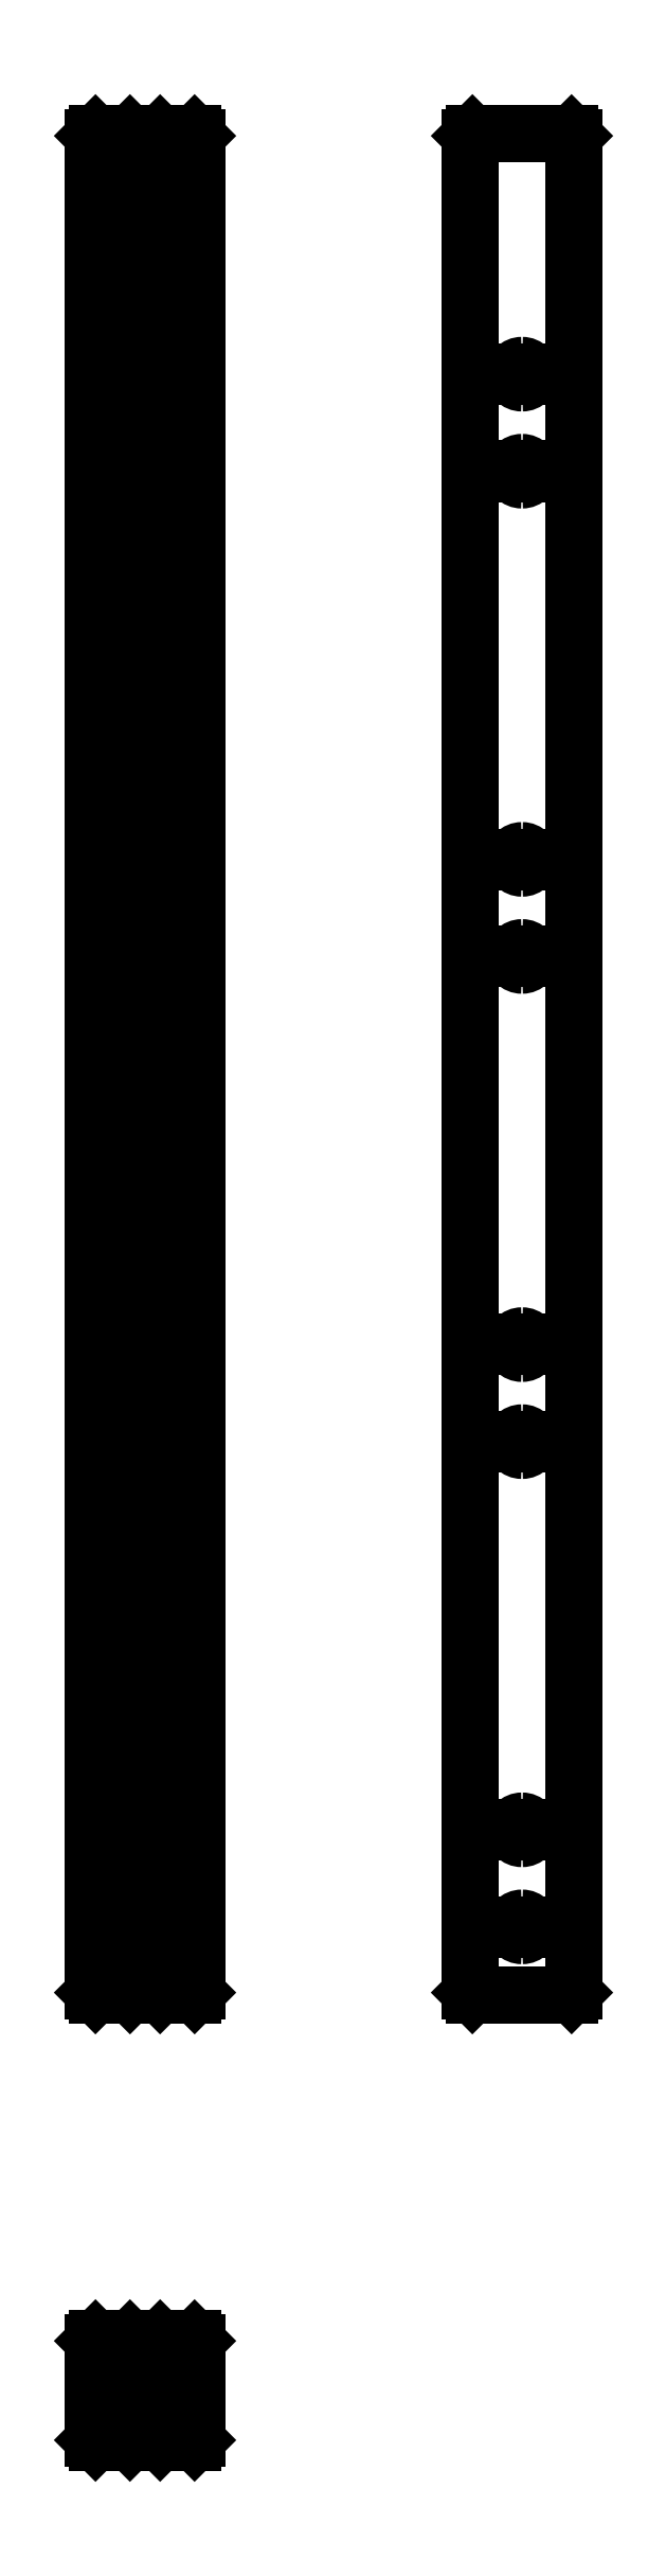
<metadata>
{"format":"dxf","ext":"dxf","renderer":"ezdxf+matplotlib","layout":"modelspace","background":"white","min_lineweight":24,"dpi":150}
</metadata>
<code>
0
SECTION
2
ENTITIES
0
LINE
8
0
10
10.05
20
41.95
30
0
11
10.05
21
214.2
31
0
0
LINE
8
0
10
10.05
20
41.95
30
0
11
9.65
21
41.95
31
0
0
LINE
8
0
10
10.05
20
214.2
30
0
11
9.65
21
214.2
31
0
0
LINE
8
0
10
9.65
20
41.95
30
0
11
9.65
21
214.2
31
0
0
LINE
8
0
10
9.65
20
41.55
30
0
11
10.05
21
41.95
31
0
0
LINE
8
0
10
9.65
20
214.6
30
0
11
10.05
21
214.2
31
0
0
LINE
8
0
10
9.65
20
41.55
30
0
11
9.65
21
41.95
31
0
0
LINE
8
0
10
9.65
20
214.6
30
0
11
9.65
21
214.2
31
0
0
LINE
8
0
10
9.65
20
41.95
30
0
11
6.451
21
41.95
31
0
0
LINE
8
0
10
9.65
20
214.2
30
0
11
6.451
21
214.2
31
0
0
LINE
8
0
10
6.451
20
41.95
30
0
11
6.451
21
214.2
31
0
0
LINE
8
0
10
9.65
20
41.55
30
0
11
6.451
21
41.55
31
0
0
LINE
8
0
10
9.65
20
214.6
30
0
11
6.451
21
214.6
31
0
0
LINE
8
0
10
6.051
20
41.95
30
0
11
6.051
21
214.2
31
0
0
LINE
8
0
10
6.451
20
41.55
30
0
11
6.451
21
41.95
31
0
0
LINE
8
0
10
6.451
20
214.6
30
0
11
6.451
21
214.2
31
0
0
LINE
8
0
10
6.051
20
41.95
30
0
11
6.451
21
41.95
31
0
0
LINE
8
0
10
6.051
20
214.2
30
0
11
6.451
21
214.2
31
0
0
LINE
8
0
10
6.451
20
41.55
30
0
11
6.051
21
41.95
31
0
0
LINE
8
0
10
6.451
20
214.6
30
0
11
6.051
21
214.2
31
0
0
LINE
8
0
10
0.05099
20
41.95
30
0
11
0.05099
21
214.2
31
0
0
LINE
8
0
10
0.05099
20
41.95
30
0
11
0.4506
21
41.95
31
0
0
LINE
8
0
10
0.05099
20
214.2
30
0
11
0.4506
21
214.2
31
0
0
LINE
8
0
10
0.4506
20
41.95
30
0
11
0.4506
21
214.2
31
0
0
LINE
8
0
10
0.4506
20
41.55
30
0
11
0.05099
21
41.95
31
0
0
LINE
8
0
10
0.4506
20
214.6
30
0
11
0.05099
21
214.2
31
0
0
LINE
8
0
10
0.4506
20
41.55
30
0
11
0.4506
21
41.95
31
0
0
LINE
8
0
10
0.4506
20
214.6
30
0
11
0.4506
21
214.2
31
0
0
LINE
8
0
10
0.4506
20
41.95
30
0
11
3.65
21
41.95
31
0
0
LINE
8
0
10
0.4506
20
214.2
30
0
11
3.65
21
214.2
31
0
0
LINE
8
0
10
3.65
20
41.95
30
0
11
3.65
21
214.2
31
0
0
LINE
8
0
10
0.4506
20
41.55
30
0
11
3.65
21
41.55
31
0
0
LINE
8
0
10
0.4506
20
214.6
30
0
11
3.65
21
214.6
31
0
0
LINE
8
0
10
4.05
20
41.95
30
0
11
4.05
21
214.2
31
0
0
LINE
8
0
10
3.65
20
41.55
30
0
11
3.65
21
41.95
31
0
0
LINE
8
0
10
3.65
20
214.6
30
0
11
3.65
21
214.2
31
0
0
LINE
8
0
10
4.05
20
41.95
30
0
11
3.65
21
41.95
31
0
0
LINE
8
0
10
4.05
20
214.2
30
0
11
3.65
21
214.2
31
0
0
LINE
8
0
10
3.65
20
41.55
30
0
11
4.05
21
41.95
31
0
0
LINE
8
0
10
3.65
20
214.6
30
0
11
4.05
21
214.2
31
0
0
LINE
8
0
10
44.65
20
41.95
30
0
11
44.65
21
214.2
31
0
0
LINE
8
0
10
44.65
20
41.95
30
0
11
35.45
21
41.95
31
0
0
LINE
8
0
10
44.65
20
214.2
30
0
11
35.45
21
214.2
31
0
0
LINE
8
0
10
35.45
20
41.95
30
0
11
35.45
21
214.2
31
0
0
SPLINE
8
0
210
0
220
0
230
1
70
     0
71
     3
72
     8
73
4
40
0
40
0
40
0
40
0
40
1
40
1
40
1
40
1
10
41.05
20
93.05
30
0
10
41.05
20
92.5
30
0
10
40.6
20
92.05
30
0
10
40.05
20
92.05
30
0
0
SPLINE
8
0
210
0
220
0
230
1
70
     0
71
     3
72
     8
73
4
40
0
40
0
40
0
40
0
40
1
40
1
40
1
40
1
10
40.05
20
92.05
30
0
10
39.5
20
92.05
30
0
10
39.05
20
92.5
30
0
10
39.05
20
93.05
30
0
0
SPLINE
8
0
210
0
220
0
230
1
70
     0
71
     3
72
     8
73
4
40
0
40
0
40
0
40
0
40
1
40
1
40
1
40
1
10
39.05
20
93.05
30
0
10
39.05
20
93.6
30
0
10
39.5
20
94.05
30
0
10
40.05
20
94.05
30
0
0
SPLINE
8
0
210
0
220
0
230
1
70
     0
71
     3
72
     8
73
4
40
0
40
0
40
0
40
0
40
1
40
1
40
1
40
1
10
40.05
20
94.05
30
0
10
40.6
20
94.05
30
0
10
41.05
20
93.6
30
0
10
41.05
20
93.05
30
0
0
SPLINE
8
0
210
0
220
0
230
1
70
     0
71
     3
72
     8
73
4
40
0
40
0
40
0
40
0
40
1
40
1
40
1
40
1
10
41.05
20
102.1
30
0
10
41.05
20
101.5
30
0
10
40.6
20
101.1
30
0
10
40.05
20
101.1
30
0
0
SPLINE
8
0
210
0
220
0
230
1
70
     0
71
     3
72
     8
73
4
40
0
40
0
40
0
40
0
40
1
40
1
40
1
40
1
10
40.05
20
101.1
30
0
10
39.5
20
101.1
30
0
10
39.05
20
101.5
30
0
10
39.05
20
102.1
30
0
0
SPLINE
8
0
210
0
220
0
230
1
70
     0
71
     3
72
     8
73
4
40
0
40
0
40
0
40
0
40
1
40
1
40
1
40
1
10
39.05
20
102.1
30
0
10
39.05
20
102.6
30
0
10
39.5
20
103.1
30
0
10
40.05
20
103.1
30
0
0
SPLINE
8
0
210
0
220
0
230
1
70
     0
71
     3
72
     8
73
4
40
0
40
0
40
0
40
0
40
1
40
1
40
1
40
1
10
40.05
20
103.1
30
0
10
40.6
20
103.1
30
0
10
41.05
20
102.6
30
0
10
41.05
20
102.1
30
0
0
SPLINE
8
0
210
0
220
0
230
1
70
     0
71
     3
72
     8
73
4
40
0
40
0
40
0
40
0
40
1
40
1
40
1
40
1
10
41.05
20
138.1
30
0
10
41.05
20
137.5
30
0
10
40.6
20
137.1
30
0
10
40.05
20
137.1
30
0
0
SPLINE
8
0
210
0
220
0
230
1
70
     0
71
     3
72
     8
73
4
40
0
40
0
40
0
40
0
40
1
40
1
40
1
40
1
10
40.05
20
137.1
30
0
10
39.5
20
137.1
30
0
10
39.05
20
137.5
30
0
10
39.05
20
138.1
30
0
0
SPLINE
8
0
210
0
220
0
230
1
70
     0
71
     3
72
     8
73
4
40
0
40
0
40
0
40
0
40
1
40
1
40
1
40
1
10
39.05
20
138.1
30
0
10
39.05
20
138.6
30
0
10
39.5
20
139.1
30
0
10
40.05
20
139.1
30
0
0
SPLINE
8
0
210
0
220
0
230
1
70
     0
71
     3
72
     8
73
4
40
0
40
0
40
0
40
0
40
1
40
1
40
1
40
1
10
40.05
20
139.1
30
0
10
40.6
20
139.1
30
0
10
41.05
20
138.6
30
0
10
41.05
20
138.1
30
0
0
SPLINE
8
0
210
0
220
0
230
1
70
     0
71
     3
72
     8
73
4
40
0
40
0
40
0
40
0
40
1
40
1
40
1
40
1
10
41.05
20
183.1
30
0
10
41.05
20
182.5
30
0
10
40.6
20
182.1
30
0
10
40.05
20
182.1
30
0
0
SPLINE
8
0
210
0
220
0
230
1
70
     0
71
     3
72
     8
73
4
40
0
40
0
40
0
40
0
40
1
40
1
40
1
40
1
10
40.05
20
182.1
30
0
10
39.5
20
182.1
30
0
10
39.05
20
182.5
30
0
10
39.05
20
183.1
30
0
0
SPLINE
8
0
210
0
220
0
230
1
70
     0
71
     3
72
     8
73
4
40
0
40
0
40
0
40
0
40
1
40
1
40
1
40
1
10
39.05
20
183.1
30
0
10
39.05
20
183.6
30
0
10
39.5
20
184.1
30
0
10
40.05
20
184.1
30
0
0
SPLINE
8
0
210
0
220
0
230
1
70
     0
71
     3
72
     8
73
4
40
0
40
0
40
0
40
0
40
1
40
1
40
1
40
1
10
40.05
20
184.1
30
0
10
40.6
20
184.1
30
0
10
41.05
20
183.6
30
0
10
41.05
20
183.1
30
0
0
SPLINE
8
0
210
0
220
0
230
1
70
     0
71
     3
72
     8
73
4
40
0
40
0
40
0
40
0
40
1
40
1
40
1
40
1
10
41.05
20
147.1
30
0
10
41.05
20
146.5
30
0
10
40.6
20
146.1
30
0
10
40.05
20
146.1
30
0
0
SPLINE
8
0
210
0
220
0
230
1
70
     0
71
     3
72
     8
73
4
40
0
40
0
40
0
40
0
40
1
40
1
40
1
40
1
10
40.05
20
146.1
30
0
10
39.5
20
146.1
30
0
10
39.05
20
146.5
30
0
10
39.05
20
147.1
30
0
0
SPLINE
8
0
210
0
220
0
230
1
70
     0
71
     3
72
     8
73
4
40
0
40
0
40
0
40
0
40
1
40
1
40
1
40
1
10
39.05
20
147.1
30
0
10
39.05
20
147.6
30
0
10
39.5
20
148.1
30
0
10
40.05
20
148.1
30
0
0
SPLINE
8
0
210
0
220
0
230
1
70
     0
71
     3
72
     8
73
4
40
0
40
0
40
0
40
0
40
1
40
1
40
1
40
1
10
40.05
20
148.1
30
0
10
40.6
20
148.1
30
0
10
41.05
20
147.6
30
0
10
41.05
20
147.1
30
0
0
SPLINE
8
0
210
0
220
0
230
1
70
     0
71
     3
72
     8
73
4
40
0
40
0
40
0
40
0
40
1
40
1
40
1
40
1
10
41.05
20
48.05
30
0
10
41.05
20
47.5
30
0
10
40.6
20
47.05
30
0
10
40.05
20
47.05
30
0
0
SPLINE
8
0
210
0
220
0
230
1
70
     0
71
     3
72
     8
73
4
40
0
40
0
40
0
40
0
40
1
40
1
40
1
40
1
10
40.05
20
47.05
30
0
10
39.5
20
47.05
30
0
10
39.05
20
47.5
30
0
10
39.05
20
48.05
30
0
0
SPLINE
8
0
210
0
220
0
230
1
70
     0
71
     3
72
     8
73
4
40
0
40
0
40
0
40
0
40
1
40
1
40
1
40
1
10
39.05
20
48.05
30
0
10
39.05
20
48.6
30
0
10
39.5
20
49.05
30
0
10
40.05
20
49.05
30
0
0
SPLINE
8
0
210
0
220
0
230
1
70
     0
71
     3
72
     8
73
4
40
0
40
0
40
0
40
0
40
1
40
1
40
1
40
1
10
40.05
20
49.05
30
0
10
40.6
20
49.05
30
0
10
41.05
20
48.6
30
0
10
41.05
20
48.05
30
0
0
SPLINE
8
0
210
0
220
0
230
1
70
     0
71
     3
72
     8
73
4
40
0
40
0
40
0
40
0
40
1
40
1
40
1
40
1
10
41.05
20
57.05
30
0
10
41.05
20
56.5
30
0
10
40.6
20
56.05
30
0
10
40.05
20
56.05
30
0
0
SPLINE
8
0
210
0
220
0
230
1
70
     0
71
     3
72
     8
73
4
40
0
40
0
40
0
40
0
40
1
40
1
40
1
40
1
10
40.05
20
56.05
30
0
10
39.5
20
56.05
30
0
10
39.05
20
56.5
30
0
10
39.05
20
57.05
30
0
0
SPLINE
8
0
210
0
220
0
230
1
70
     0
71
     3
72
     8
73
4
40
0
40
0
40
0
40
0
40
1
40
1
40
1
40
1
10
39.05
20
57.05
30
0
10
39.05
20
57.6
30
0
10
39.5
20
58.05
30
0
10
40.05
20
58.05
30
0
0
SPLINE
8
0
210
0
220
0
230
1
70
     0
71
     3
72
     8
73
4
40
0
40
0
40
0
40
0
40
1
40
1
40
1
40
1
10
40.05
20
58.05
30
0
10
40.6
20
58.05
30
0
10
41.05
20
57.6
30
0
10
41.05
20
57.05
30
0
0
SPLINE
8
0
210
0
220
0
230
1
70
     0
71
     3
72
     8
73
4
40
0
40
0
40
0
40
0
40
1
40
1
40
1
40
1
10
41.05
20
192.1
30
0
10
41.05
20
191.5
30
0
10
40.6
20
191.1
30
0
10
40.05
20
191.1
30
0
0
SPLINE
8
0
210
0
220
0
230
1
70
     0
71
     3
72
     8
73
4
40
0
40
0
40
0
40
0
40
1
40
1
40
1
40
1
10
40.05
20
191.1
30
0
10
39.5
20
191.1
30
0
10
39.05
20
191.5
30
0
10
39.05
20
192.1
30
0
0
SPLINE
8
0
210
0
220
0
230
1
70
     0
71
     3
72
     8
73
4
40
0
40
0
40
0
40
0
40
1
40
1
40
1
40
1
10
39.05
20
192.1
30
0
10
39.05
20
192.6
30
0
10
39.5
20
193.1
30
0
10
40.05
20
193.1
30
0
0
SPLINE
8
0
210
0
220
0
230
1
70
     0
71
     3
72
     8
73
4
40
0
40
0
40
0
40
0
40
1
40
1
40
1
40
1
10
40.05
20
193.1
30
0
10
40.6
20
193.1
30
0
10
41.05
20
192.6
30
0
10
41.05
20
192.1
30
0
0
LINE
8
0
10
44.65
20
41.95
30
0
11
45.05
21
41.95
31
0
0
LINE
8
0
10
44.65
20
214.2
30
0
11
45.05
21
214.2
31
0
0
LINE
8
0
10
45.05
20
41.95
30
0
11
45.05
21
214.2
31
0
0
LINE
8
0
10
44.65
20
41.55
30
0
11
44.65
21
41.95
31
0
0
LINE
8
0
10
44.65
20
41.55
30
0
11
35.45
21
41.55
31
0
0
LINE
8
0
10
35.45
20
41.55
30
0
11
35.45
21
41.95
31
0
0
LINE
8
0
10
44.65
20
214.6
30
0
11
44.65
21
214.2
31
0
0
LINE
8
0
10
44.65
20
214.6
30
0
11
35.45
21
214.6
31
0
0
LINE
8
0
10
35.45
20
214.2
30
0
11
35.45
21
214.6
31
0
0
LINE
8
0
10
35.45
20
41.95
30
0
11
35.05
21
41.95
31
0
0
LINE
8
0
10
35.05
20
214.2
30
0
11
35.45
21
214.2
31
0
0
LINE
8
0
10
35.05
20
41.95
30
0
11
35.05
21
214.2
31
0
0
LINE
8
0
10
44.65
20
41.55
30
0
11
45.05
21
41.95
31
0
0
LINE
8
0
10
44.65
20
214.6
30
0
11
45.05
21
214.2
31
0
0
LINE
8
0
10
35.45
20
41.55
30
0
11
35.05
21
41.95
31
0
0
LINE
8
0
10
35.05
20
214.2
30
0
11
35.45
21
214.6
31
0
0
LINE
8
0
10
40.05
20
92.65
30
0
11
40.05
21
93.45
31
0
0
LINE
8
0
10
40.45
20
93.05
30
0
11
39.65
21
93.05
31
0
0
LINE
8
0
10
40.05
20
92.65
30
0
11
40.05
21
93.45
31
0
0
LINE
8
0
10
40.45
20
93.05
30
0
11
39.65
21
93.05
31
0
0
LINE
8
0
10
40.05
20
101.7
30
0
11
40.05
21
102.5
31
0
0
LINE
8
0
10
40.45
20
102.1
30
0
11
39.65
21
102.1
31
0
0
LINE
8
0
10
40.05
20
101.7
30
0
11
40.05
21
102.5
31
0
0
LINE
8
0
10
40.45
20
102.1
30
0
11
39.65
21
102.1
31
0
0
LINE
8
0
10
40.05
20
137.7
30
0
11
40.05
21
138.5
31
0
0
LINE
8
0
10
40.45
20
138.1
30
0
11
39.65
21
138.1
31
0
0
LINE
8
0
10
40.05
20
137.7
30
0
11
40.05
21
138.5
31
0
0
LINE
8
0
10
40.45
20
138.1
30
0
11
39.65
21
138.1
31
0
0
LINE
8
0
10
40.05
20
182.7
30
0
11
40.05
21
183.5
31
0
0
LINE
8
0
10
40.45
20
183.1
30
0
11
39.65
21
183.1
31
0
0
LINE
8
0
10
40.05
20
182.7
30
0
11
40.05
21
183.5
31
0
0
LINE
8
0
10
40.45
20
183.1
30
0
11
39.65
21
183.1
31
0
0
LINE
8
0
10
40.05
20
146.7
30
0
11
40.05
21
147.5
31
0
0
LINE
8
0
10
40.45
20
147.1
30
0
11
39.65
21
147.1
31
0
0
LINE
8
0
10
40.05
20
146.7
30
0
11
40.05
21
147.5
31
0
0
LINE
8
0
10
40.45
20
147.1
30
0
11
39.65
21
147.1
31
0
0
LINE
8
0
10
40.05
20
47.65
30
0
11
40.05
21
48.45
31
0
0
LINE
8
0
10
40.45
20
48.05
30
0
11
39.65
21
48.05
31
0
0
LINE
8
0
10
40.05
20
47.65
30
0
11
40.05
21
48.45
31
0
0
LINE
8
0
10
40.45
20
48.05
30
0
11
39.65
21
48.05
31
0
0
LINE
8
0
10
40.05
20
56.65
30
0
11
40.05
21
57.45
31
0
0
LINE
8
0
10
40.45
20
57.05
30
0
11
39.65
21
57.05
31
0
0
LINE
8
0
10
40.05
20
56.65
30
0
11
40.05
21
57.45
31
0
0
LINE
8
0
10
40.45
20
57.05
30
0
11
39.65
21
57.05
31
0
0
LINE
8
0
10
40.05
20
191.7
30
0
11
40.05
21
192.5
31
0
0
LINE
8
0
10
40.45
20
192.1
30
0
11
39.65
21
192.1
31
0
0
LINE
8
0
10
40.05
20
191.7
30
0
11
40.05
21
192.5
31
0
0
LINE
8
0
10
40.45
20
192.1
30
0
11
39.65
21
192.1
31
0
0
LINE
8
0
10
10.05
20
0.4506
30
0
11
10.05
21
9.652
31
0
0
LINE
8
0
10
10.05
20
0.4506
30
0
11
9.65
21
0.05099
31
0
0
LINE
8
0
10
9.65
20
0.4506
30
0
11
10.05
21
0.4506
31
0
0
LINE
8
0
10
9.65
20
0.4506
30
0
11
9.65
21
9.652
31
0
0
LINE
8
0
10
10.05
20
9.652
30
0
11
9.65
21
9.652
31
0
0
LINE
8
0
10
9.65
20
10.05
30
0
11
10.05
21
9.652
31
0
0
LINE
8
0
10
9.65
20
0.4506
30
0
11
9.65
21
0.05099
31
0
0
LINE
8
0
10
9.65
20
0.05099
30
0
11
6.451
21
0.05099
31
0
0
LINE
8
0
10
9.65
20
0.4506
30
0
11
6.451
21
0.4506
31
0
0
LINE
8
0
10
9.65
20
9.652
30
0
11
6.451
21
9.652
31
0
0
LINE
8
0
10
6.451
20
0.4506
30
0
11
6.451
21
9.652
31
0
0
LINE
8
0
10
9.65
20
10.05
30
0
11
9.65
21
9.652
31
0
0
LINE
8
0
10
9.65
20
10.05
30
0
11
6.451
21
10.05
31
0
0
LINE
8
0
10
6.051
20
0.4506
30
0
11
6.051
21
9.652
31
0
0
LINE
8
0
10
6.451
20
0.4506
30
0
11
6.451
21
0.05099
31
0
0
LINE
8
0
10
6.051
20
0.4506
30
0
11
6.451
21
0.05099
31
0
0
LINE
8
0
10
6.451
20
10.05
30
0
11
6.451
21
9.652
31
0
0
LINE
8
0
10
6.451
20
0.4506
30
0
11
6.051
21
0.4506
31
0
0
LINE
8
0
10
6.051
20
9.652
30
0
11
6.451
21
9.652
31
0
0
LINE
8
0
10
6.451
20
10.05
30
0
11
6.051
21
9.652
31
0
0
LINE
8
0
10
0.05099
20
0.4506
30
0
11
0.05099
21
9.652
31
0
0
LINE
8
0
10
0.05099
20
0.4506
30
0
11
0.4506
21
0.05099
31
0
0
LINE
8
0
10
0.4506
20
0.4506
30
0
11
0.05099
21
0.4506
31
0
0
LINE
8
0
10
0.4506
20
0.4506
30
0
11
0.4506
21
9.652
31
0
0
LINE
8
0
10
0.05099
20
9.652
30
0
11
0.4506
21
9.652
31
0
0
LINE
8
0
10
0.4506
20
10.05
30
0
11
0.05099
21
9.652
31
0
0
LINE
8
0
10
0.4506
20
0.4506
30
0
11
0.4506
21
0.05099
31
0
0
LINE
8
0
10
0.4506
20
0.05099
30
0
11
3.65
21
0.05099
31
0
0
LINE
8
0
10
0.4506
20
0.4506
30
0
11
3.65
21
0.4506
31
0
0
LINE
8
0
10
0.4506
20
9.652
30
0
11
3.65
21
9.652
31
0
0
LINE
8
0
10
3.65
20
0.4506
30
0
11
3.65
21
9.652
31
0
0
LINE
8
0
10
0.4506
20
10.05
30
0
11
0.4506
21
9.652
31
0
0
LINE
8
0
10
0.4506
20
10.05
30
0
11
3.65
21
10.05
31
0
0
LINE
8
0
10
4.05
20
0.4506
30
0
11
4.05
21
9.652
31
0
0
LINE
8
0
10
3.65
20
0.4506
30
0
11
3.65
21
0.05099
31
0
0
LINE
8
0
10
4.05
20
0.4506
30
0
11
3.65
21
0.05099
31
0
0
LINE
8
0
10
3.65
20
10.05
30
0
11
3.65
21
9.652
31
0
0
LINE
8
0
10
3.65
20
0.4506
30
0
11
4.05
21
0.4506
31
0
0
LINE
8
0
10
4.05
20
9.652
30
0
11
3.65
21
9.652
31
0
0
LINE
8
0
10
3.65
20
10.05
30
0
11
4.05
21
9.652
31
0
0
ENDSEC
0
EOF

</code>
